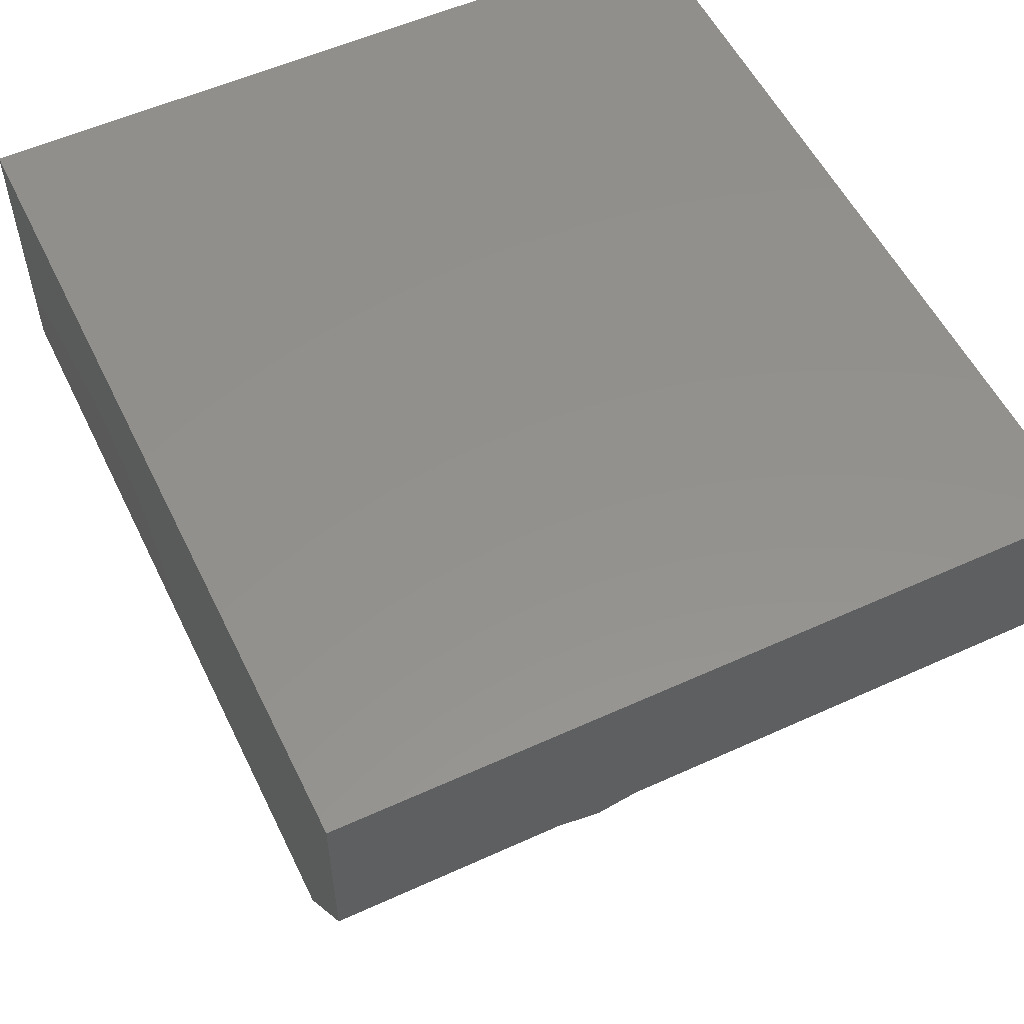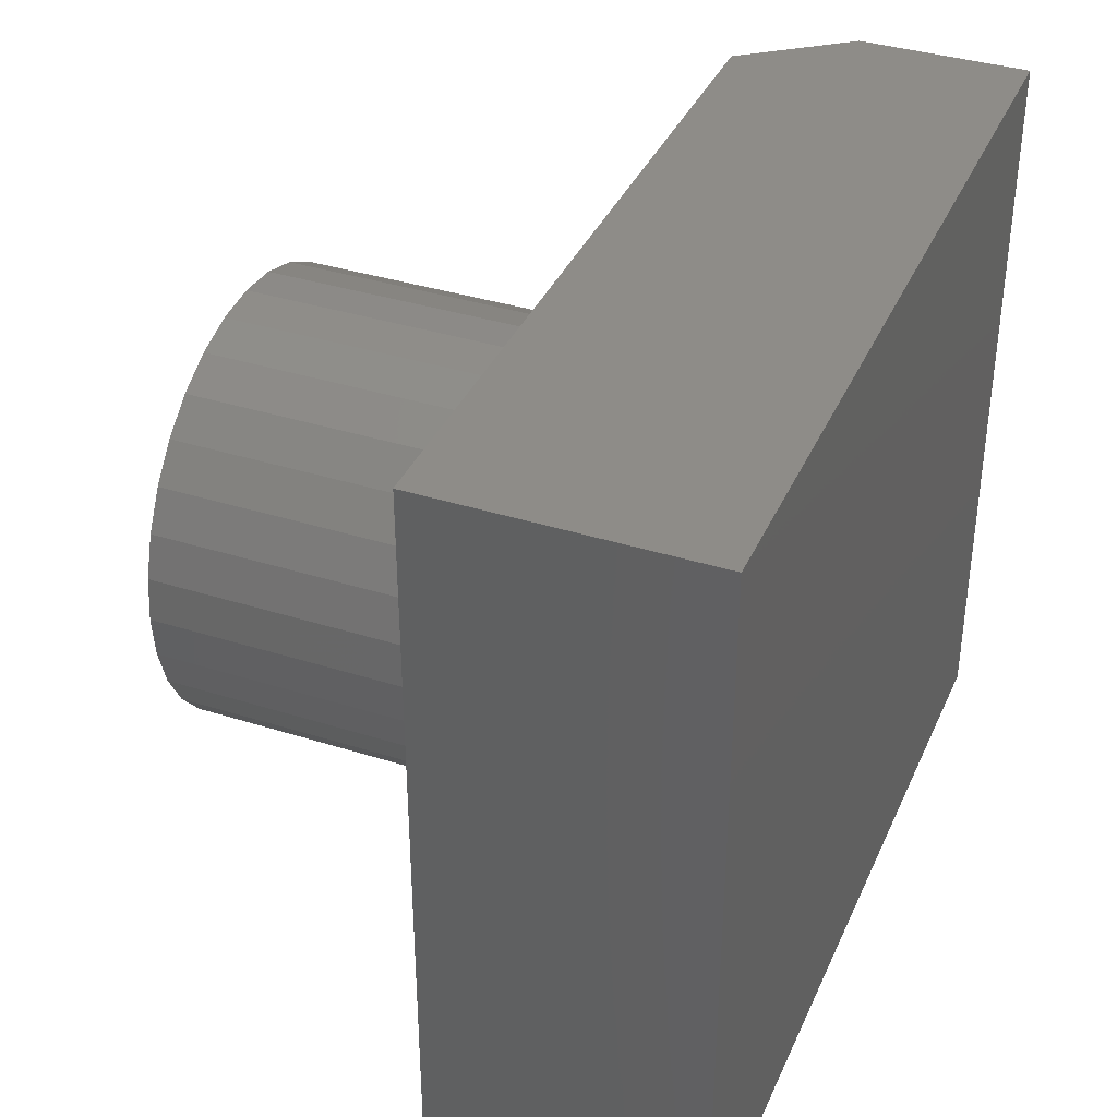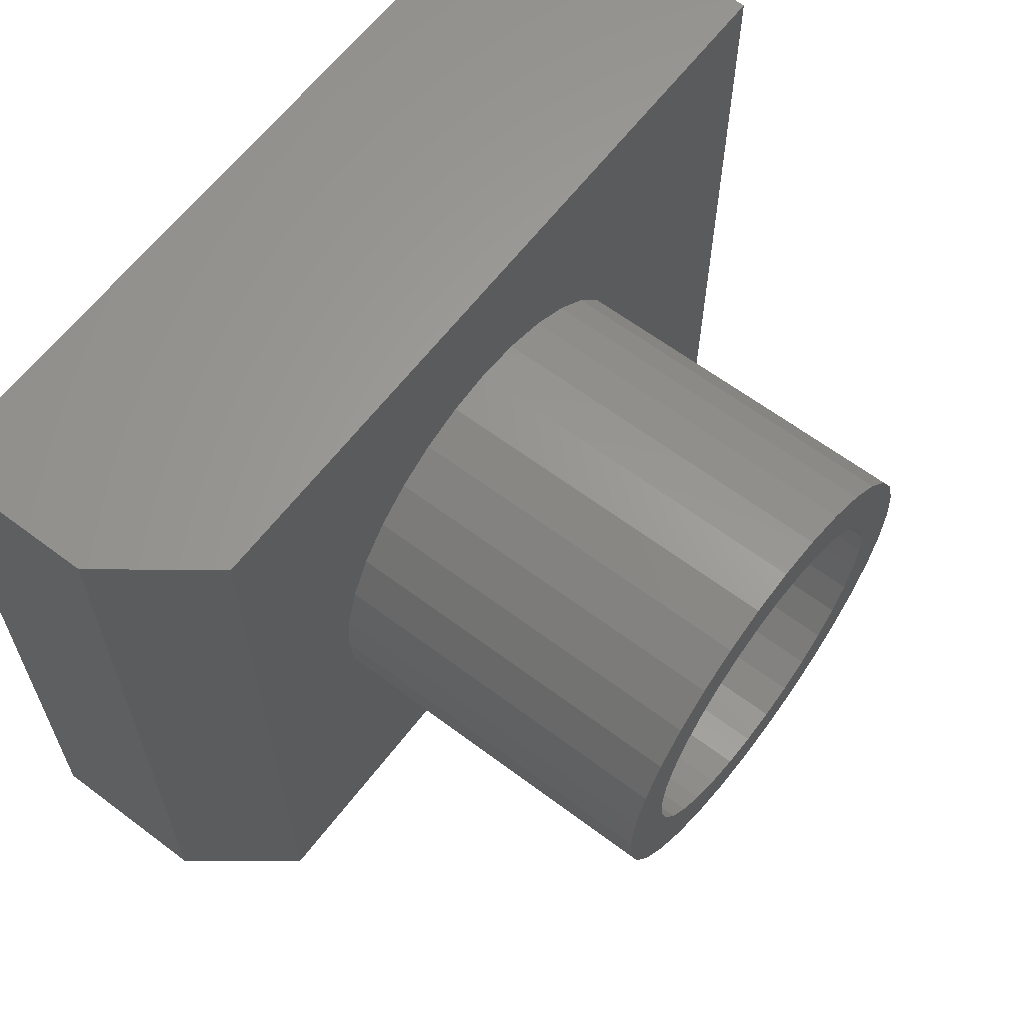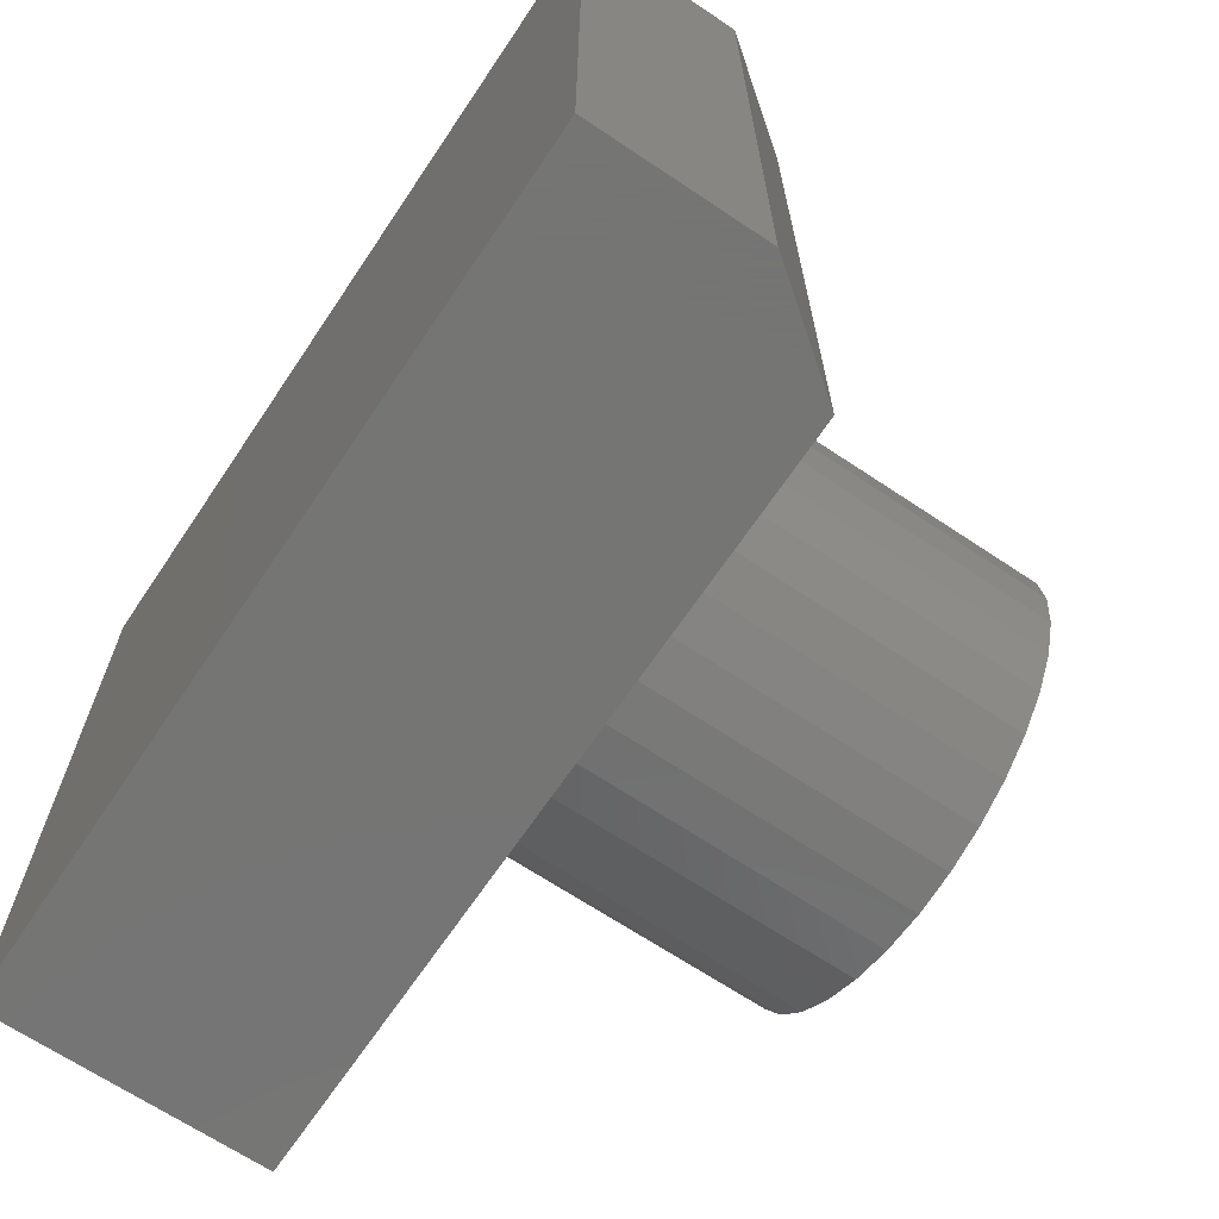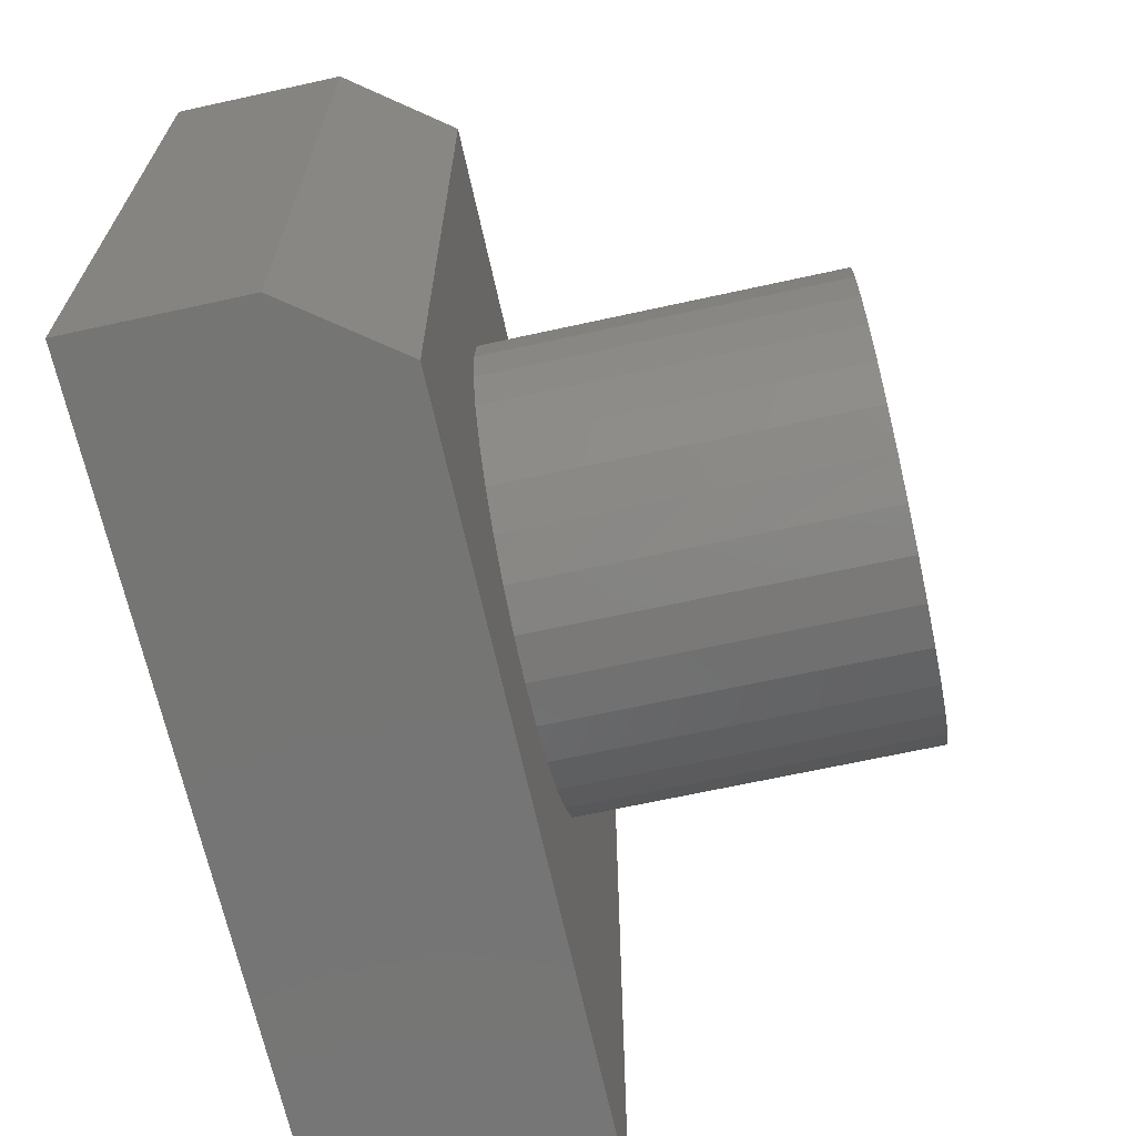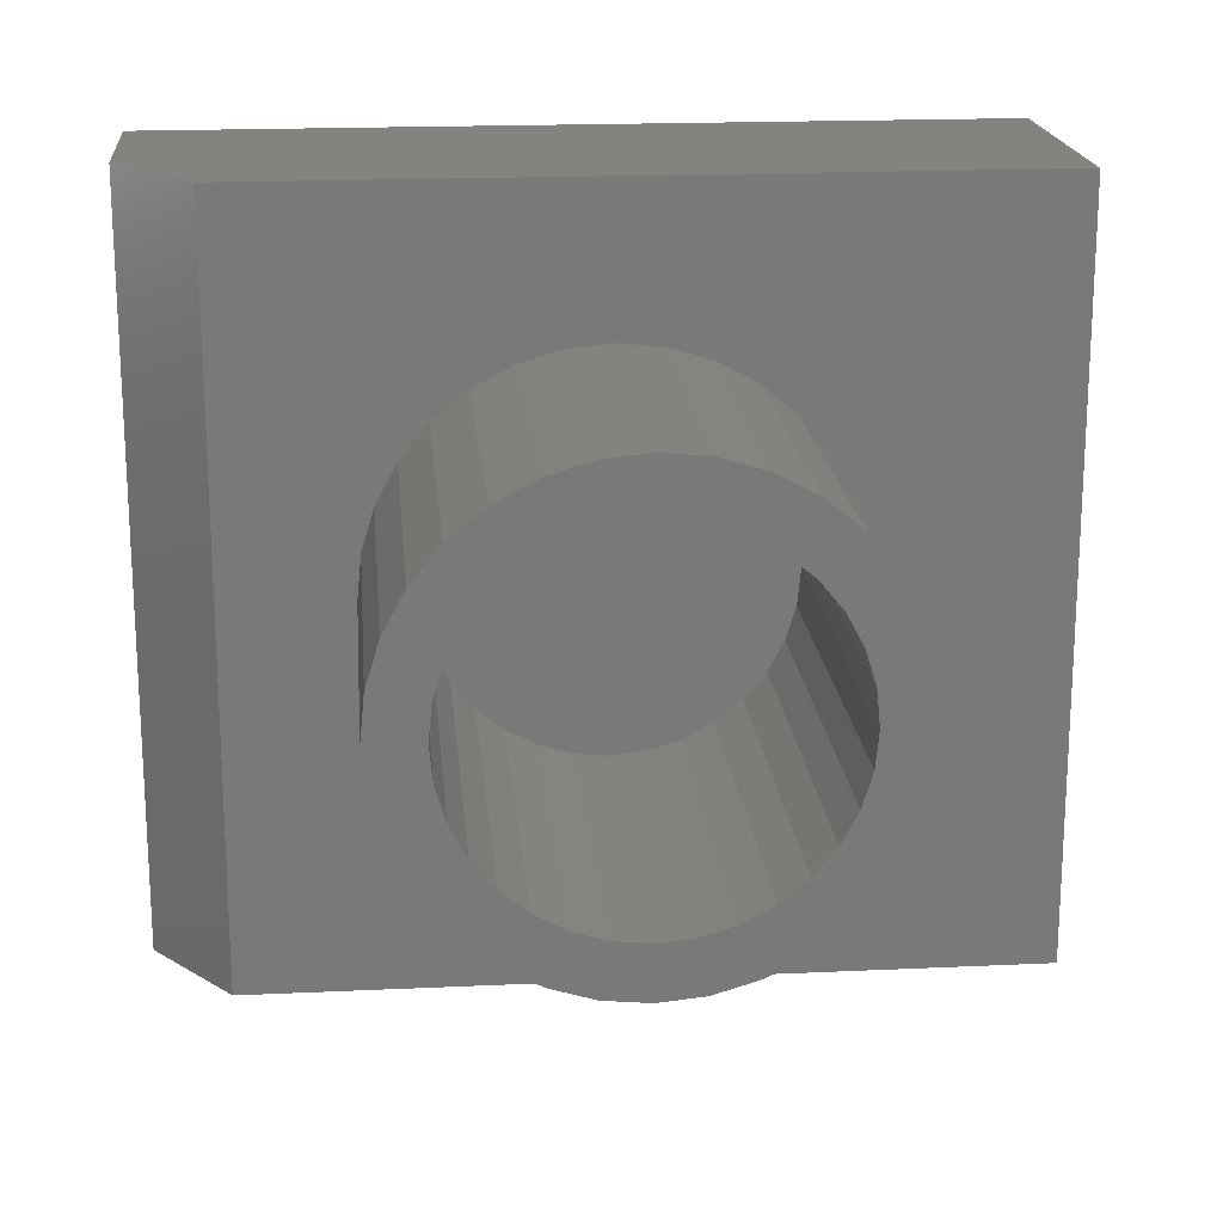
<metadata>
{"format":"stl","ext":"stl","renderer":"f3d","projection":"perspective","resolution":1024,"background":"white","views":[{"elev":55.0,"azim":-115.7,"up":"+Y"},{"elev":37.2,"azim":112.1,"up":"+Z"},{"elev":62.5,"azim":-52.7,"up":"+Z"},{"elev":-67.1,"azim":-123.9,"up":"+Z"},{"elev":-67.2,"azim":-77.6,"up":"+Z"},{"elev":18.7,"azim":-5.1,"up":"+Z"}]}
</metadata>
<code>
# stl→obj: 148 verts, 292 faces
v -0.186 -0.75 0.08012
v -0.2592 -0.75 0.05304
v -0.1979 -0.75 0.04085
v 0.1585 -0.75 0.2261
v 0.04833 -0.75 0.2054
v 0.08761 -0.75 0.1934
v 0.1585 -0.75 -0.2261
v 0.1997 -0.75 -0.1922
v 0.08761 -0.75 -0.1934
v 0.04833 -0.75 -0.2054
v -0.1436 -0.75 0.2261
v -0.1848 -0.75 0.1922
v -0.07264 -0.75 0.1934
v -0.03336 -0.75 0.2054
v 0.007484 -0.75 0.2094
v -0.09656 -0.75 0.2512
v -0.1436 -0.75 -0.2261
v -0.09656 -0.75 -0.2512
v 0.007484 -0.75 -0.2094
v -0.03336 -0.75 -0.2054
v -0.07264 -0.75 -0.1934
v -0.1848 -0.75 -0.1922
v 0.1115 -0.75 0.2512
v 0.06052 -0.75 0.2667
v 0.007484 -0.75 0.2719
v -0.04556 -0.75 0.2667
v -0.04556 -0.75 -0.2667
v 0.007484 -0.75 -0.2719
v 0.06052 -0.75 -0.2667
v 0.1115 -0.75 -0.2512
v -0.2437 -0.75 0.104
v -0.1666 -0.75 0.1163
v -0.2186 -0.75 0.151
v -0.1406 -0.75 0.1481
v -0.1088 -0.75 0.1741
v -0.2019 -0.75 1.743e-17
v -0.2644 -0.75 2.891e-17
v -0.1979 -0.75 -0.04085
v -0.2592 -0.75 -0.05304
v -0.186 -0.75 -0.08012
v -0.2437 -0.75 -0.104
v -0.1666 -0.75 -0.1163
v -0.1406 -0.75 -0.1481
v -0.2186 -0.75 -0.151
v -0.1088 -0.75 -0.1741
v 0.1997 -0.75 0.1922
v 0.1238 -0.75 0.1741
v 0.2335 -0.75 0.151
v 0.1555 -0.75 0.1481
v 0.2587 -0.75 0.104
v 0.1816 -0.75 0.1163
v 0.2741 -0.75 0.05304
v 0.2009 -0.75 0.08012
v 0.2128 -0.75 0.04085
v 0.2794 -0.75 2.743e-18
v 0.2169 -0.75 -3.385e-17
v 0.2741 -0.75 -0.05304
v 0.2128 -0.75 -0.04085
v 0.2587 -0.75 -0.104
v 0.2009 -0.75 -0.08012
v 0.1816 -0.75 -0.1163
v 0.2335 -0.75 -0.151
v 0.1555 -0.75 -0.1481
v 0.1238 -0.75 -0.1741
v 0.007484 -0.2656 -0.2094
v 0.04833 -0.2656 -0.2054
v 0.08761 -0.2656 -0.1934
v 0.1238 -0.2656 -0.1741
v 0.1555 -0.2656 -0.1481
v 0.1816 -0.2656 -0.1163
v 0.2009 -0.2656 -0.08012
v 0.2128 -0.2656 -0.04085
v 0.2169 -0.2656 -8.513e-17
v -0.03336 -0.2656 -0.2054
v -0.07264 -0.2656 -0.1934
v -0.1088 -0.2656 -0.1741
v -0.1406 -0.2656 -0.1481
v -0.1666 -0.2656 -0.1163
v -0.186 -0.2656 -0.08012
v -0.1979 -0.2656 -0.04085
v -0.2019 -0.2656 1.743e-17
v 0.007484 -0.2656 0.2094
v -0.03336 -0.2656 0.2054
v -0.07264 -0.2656 0.1934
v -0.1088 -0.2656 0.1741
v -0.1406 -0.2656 0.1481
v -0.1666 -0.2656 0.1163
v -0.186 -0.2656 0.08012
v -0.1979 -0.2656 0.04085
v 0.04833 -0.2656 0.2054
v 0.08761 -0.2656 0.1934
v 0.1238 -0.2656 0.1741
v 0.1555 -0.2656 0.1481
v 0.1816 -0.2656 0.1163
v 0.2009 -0.2656 0.08012
v 0.2128 -0.2656 0.04085
v 0.4453 -0.2656 0.3824
v 0.4453 -0.2656 -0.3906
v -0.3828 -0.2656 0.3824
v -0.3828 -0.2656 -0.3906
v 0.4453 -0.0625 -0.3906
v 0.4453 -0.0625 0.3824
v -0.4453 -0.1823 -0.3906
v -0.4453 -0.0625 -0.3906
v -0.4453 -0.1823 0.3824
v -0.4453 -0.0625 0.3824
v -0.4141 -0.3281 0.4449
v -0.4141 -0.3281 -0.4531
v -0.2592 -0.3281 0.05304
v -0.2437 -0.3281 0.104
v -0.2186 -0.3281 0.151
v -0.1848 -0.3281 0.1922
v -0.1436 -0.3281 0.2261
v -0.09656 -0.3281 0.2512
v -0.04556 -0.3281 0.2667
v 0.007484 -0.3281 0.2719
v 0.5078 -0.3281 0.4449
v 0.5078 -0.3281 -0.4531
v 0.007484 -0.3281 -0.2719
v -0.04556 -0.3281 -0.2667
v -0.09656 -0.3281 -0.2512
v -0.1436 -0.3281 -0.2261
v -0.1848 -0.3281 -0.1922
v -0.2186 -0.3281 -0.151
v -0.2437 -0.3281 -0.104
v -0.2592 -0.3281 -0.05304
v -0.2644 -0.3281 2.891e-17
v 0.2741 -0.3281 0.05304
v 0.2794 -0.3281 2.743e-18
v 0.2741 -0.3281 -0.05304
v 0.2587 -0.3281 -0.104
v 0.2335 -0.3281 -0.151
v 0.1997 -0.3281 -0.1922
v 0.1585 -0.3281 -0.2261
v 0.1115 -0.3281 -0.2512
v 0.06052 -0.3281 -0.2667
v 0.06052 -0.3281 0.2667
v 0.1115 -0.3281 0.2512
v 0.1585 -0.3281 0.2261
v 0.1997 -0.3281 0.1922
v 0.2335 -0.3281 0.151
v 0.2587 -0.3281 0.104
v -0.5078 -0.2031 0.4449
v -0.5078 4.985e-17 0.4449
v -0.5078 -0.2031 -0.4531
v -0.5078 0 -0.4531
v 0.5078 1.626e-16 0.4449
v 0.5078 1.128e-16 -0.4531
f 1 2 3
f 4 5 6
f 7 8 9
f 7 9 10
f 11 12 13
f 11 13 14
f 11 14 15
f 11 15 16
f 17 18 19
f 17 19 20
f 17 20 21
f 17 21 22
f 15 5 4
f 15 4 23
f 15 23 24
f 15 24 25
f 15 25 26
f 15 26 16
f 19 18 27
f 19 27 28
f 19 28 29
f 19 29 30
f 19 30 7
f 19 7 10
f 2 1 31
f 31 1 32
f 31 32 33
f 33 32 34
f 33 34 12
f 12 34 35
f 12 35 13
f 3 2 36
f 36 2 37
f 36 37 38
f 38 37 39
f 38 39 40
f 40 39 41
f 40 41 42
f 42 41 43
f 43 41 44
f 43 44 45
f 45 44 22
f 45 22 21
f 4 6 46
f 46 6 47
f 46 47 48
f 48 47 49
f 48 49 50
f 50 49 51
f 50 51 52
f 52 51 53
f 52 53 54
f 52 54 55
f 55 54 56
f 55 56 57
f 57 56 58
f 57 58 59
f 59 58 60
f 59 60 61
f 59 61 62
f 62 61 63
f 62 63 8
f 8 63 64
f 8 64 9
f 65 10 66
f 66 10 9
f 66 9 67
f 67 9 64
f 67 64 68
f 68 64 63
f 68 63 69
f 69 63 61
f 69 61 70
f 70 61 60
f 70 60 71
f 71 60 58
f 71 58 72
f 72 58 56
f 72 56 73
f 10 65 19
f 19 65 74
f 19 74 20
f 20 74 75
f 20 75 21
f 21 75 76
f 21 76 45
f 45 76 77
f 45 77 43
f 43 77 78
f 43 78 42
f 42 78 79
f 42 79 40
f 40 79 80
f 40 80 38
f 38 80 81
f 38 81 36
f 82 14 83
f 83 14 13
f 83 13 84
f 84 13 35
f 84 35 85
f 85 35 34
f 85 34 86
f 86 34 32
f 86 32 87
f 87 32 1
f 87 1 88
f 88 1 3
f 88 3 89
f 89 3 36
f 89 36 81
f 14 82 15
f 15 82 90
f 15 90 5
f 5 90 91
f 5 91 6
f 6 91 92
f 6 92 47
f 47 92 93
f 47 93 49
f 49 93 94
f 49 94 51
f 51 94 95
f 51 95 53
f 53 95 96
f 53 96 54
f 54 96 73
f 54 73 56
f 97 98 96
f 97 96 95
f 97 95 94
f 97 94 93
f 97 93 92
f 97 92 91
f 97 91 90
f 97 90 99
f 100 99 81
f 100 81 80
f 100 80 79
f 100 79 78
f 100 78 77
f 100 77 76
f 100 76 75
f 100 75 74
f 100 74 65
f 100 65 66
f 98 100 66
f 98 66 67
f 98 67 68
f 98 68 69
f 98 69 70
f 98 70 71
f 98 71 72
f 98 72 73
f 98 73 96
f 99 90 82
f 99 82 83
f 99 83 84
f 99 84 85
f 99 85 86
f 99 86 87
f 99 87 88
f 99 88 89
f 99 89 81
f 98 97 101
f 101 97 102
f 103 100 104
f 104 100 98
f 104 98 101
f 100 103 99
f 99 103 105
f 105 106 99
f 99 106 102
f 99 102 97
f 106 104 102
f 102 104 101
f 105 103 106
f 106 103 104
f 107 108 109
f 107 109 110
f 107 110 111
f 107 111 112
f 107 112 113
f 107 113 114
f 107 114 115
f 107 115 116
f 107 116 117
f 108 118 119
f 108 119 120
f 108 120 121
f 108 121 122
f 108 122 123
f 108 123 124
f 108 124 125
f 108 125 126
f 108 126 127
f 108 127 109
f 118 128 129
f 118 129 130
f 118 130 131
f 118 131 132
f 118 132 133
f 118 133 134
f 118 134 135
f 118 135 136
f 118 136 119
f 117 116 137
f 117 137 138
f 117 138 139
f 117 139 140
f 117 140 141
f 117 141 142
f 117 142 128
f 117 128 118
f 129 55 130
f 130 55 57
f 130 57 131
f 131 57 59
f 131 59 132
f 132 59 62
f 132 62 133
f 133 62 8
f 133 8 134
f 134 8 7
f 134 7 135
f 135 7 30
f 135 30 136
f 136 30 29
f 136 29 119
f 119 29 28
f 119 28 120
f 120 28 27
f 120 27 121
f 121 27 18
f 121 18 122
f 122 18 17
f 122 17 123
f 123 17 22
f 123 22 124
f 124 22 44
f 124 44 125
f 125 44 41
f 125 41 126
f 126 41 39
f 126 39 127
f 127 39 37
f 127 37 109
f 109 37 2
f 109 2 110
f 110 2 31
f 110 31 111
f 111 31 33
f 111 33 112
f 112 33 12
f 112 12 113
f 113 12 11
f 113 11 114
f 114 11 16
f 114 16 115
f 115 16 26
f 115 26 116
f 116 26 25
f 116 25 137
f 137 25 24
f 137 24 138
f 138 24 23
f 138 23 139
f 139 23 4
f 139 4 140
f 140 4 46
f 140 46 141
f 141 46 48
f 141 48 142
f 142 48 50
f 142 50 128
f 128 50 52
f 128 52 129
f 129 52 55
f 143 144 145
f 145 144 146
f 117 147 107
f 107 147 144
f 107 144 143
f 148 118 146
f 146 118 108
f 146 108 145
f 108 107 145
f 145 107 143
f 146 144 148
f 148 144 147
f 118 148 117
f 117 148 147

</code>
